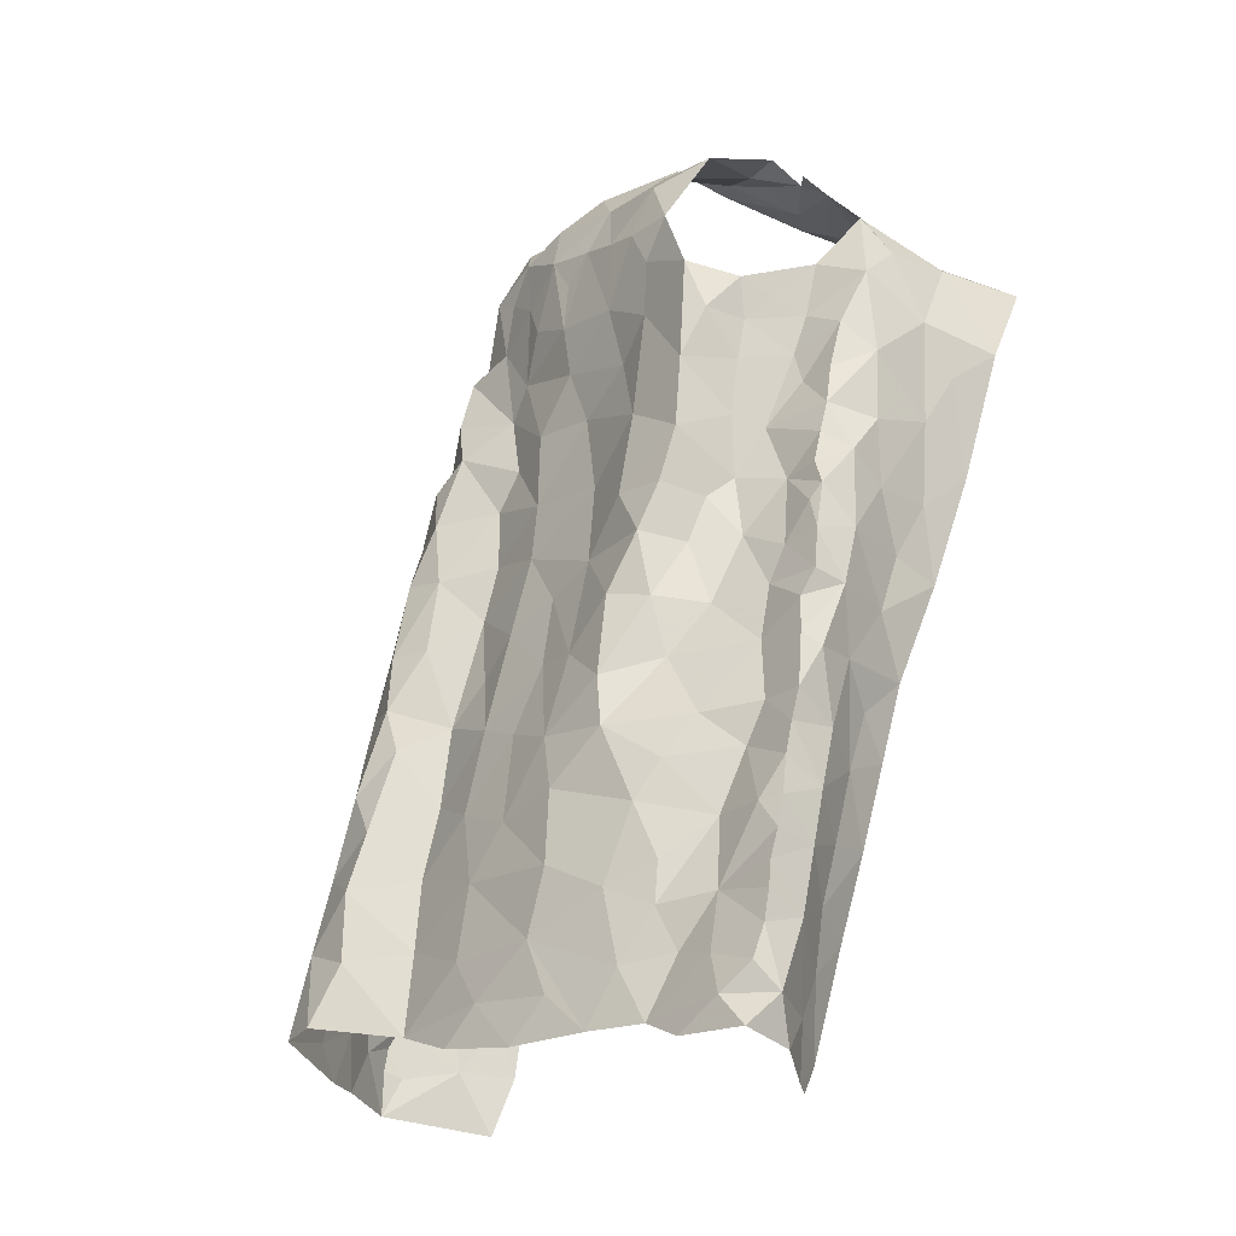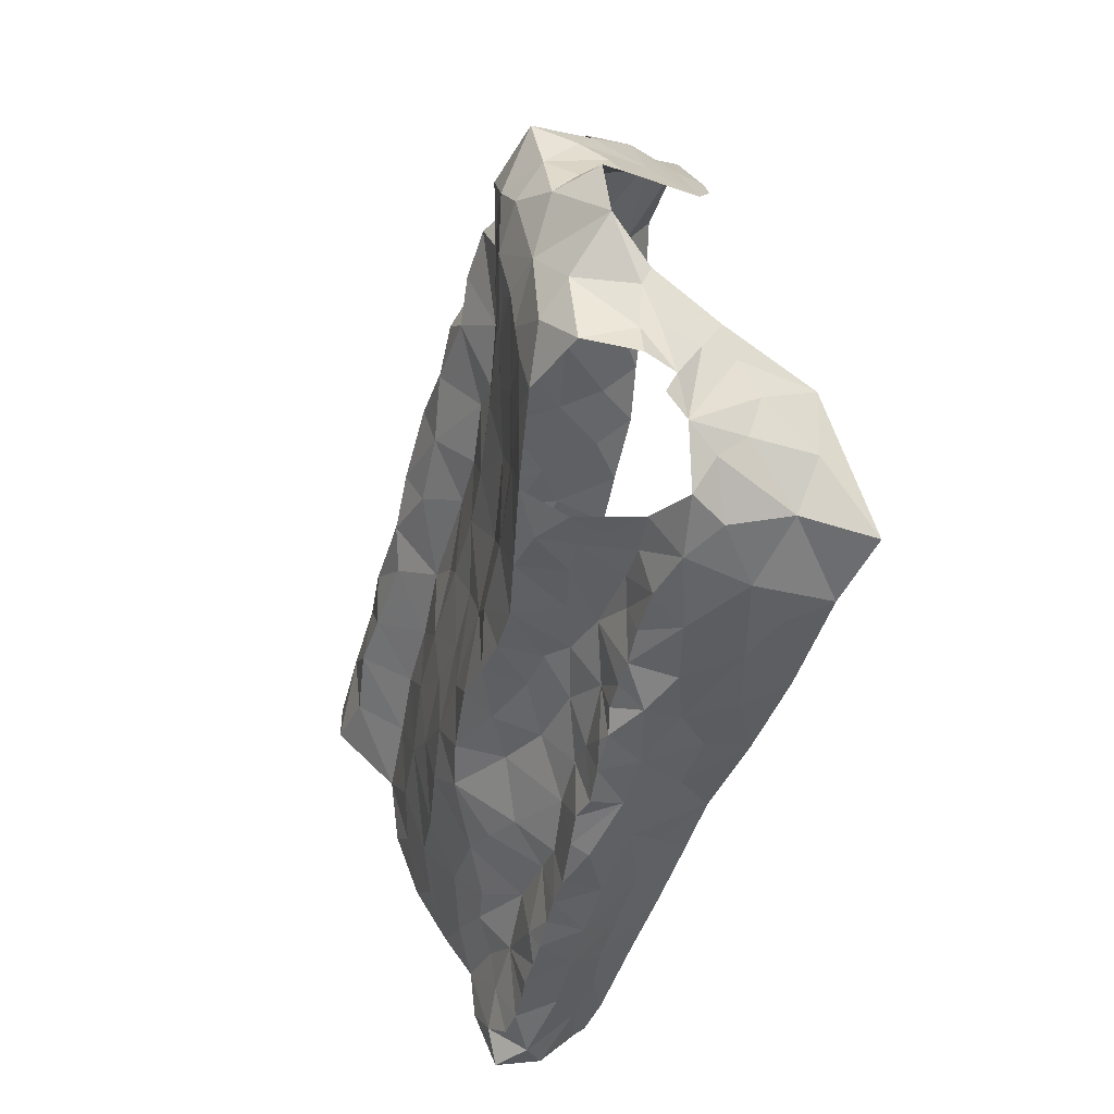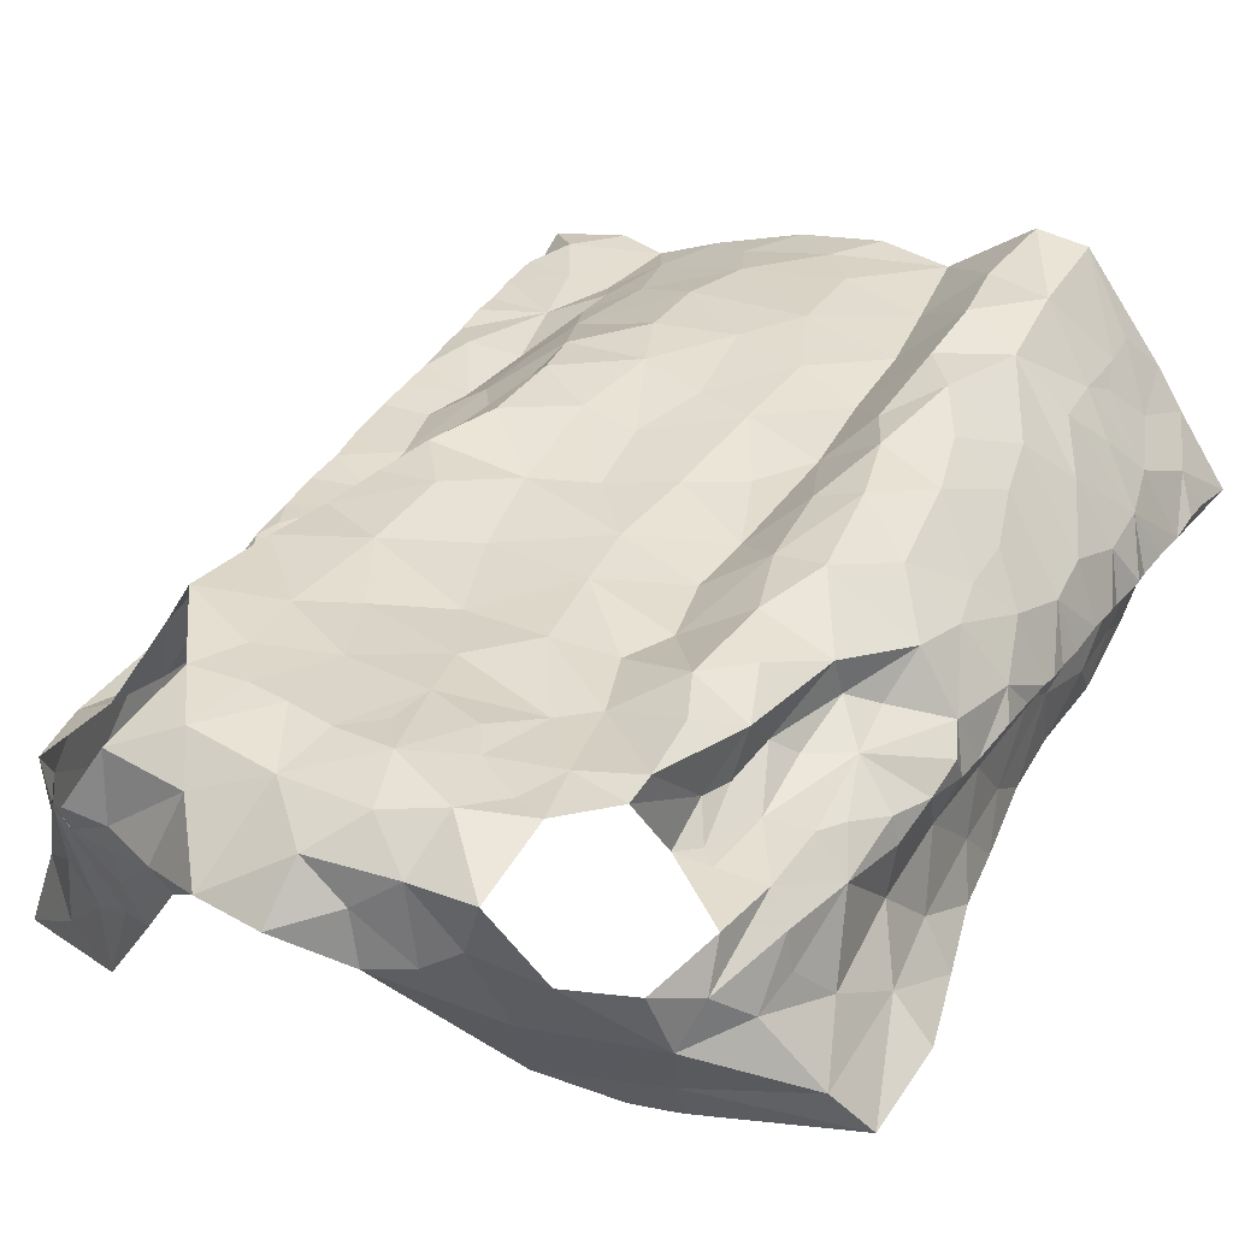
<metadata>
{"format":"obj","ext":"obj","renderer":"f3d","projection":"perspective","resolution":1024,"background":"white","views":[{"elev":-18.8,"azim":46.8,"up":"+Y"},{"elev":44.8,"azim":74.7,"up":"+Y"},{"elev":21.2,"azim":-150.9,"up":"+Z"}]}
</metadata>
<code>
v -0.5203 0.05723 -0.281
v -0.5184 0.0972 -0.281
v -0.5148 0.1357 -0.2946
v -0.5156 0.171 -0.2958
v -0.5121 0.1932 -0.3039
v -0.5141 0.2581 -0.3074
v -0.4985 0.2754 -0.3265
v -0.5125 0.4346 -0.3277
v -0.5043 0.5356 -0.341
v -0.514 0.516 -0.4687
v -0.483 0.3835 -0.4475
v -0.4589 0.04037 -0.3558
v -0.4688 0.2549 -0.4152
v -0.5318 0.6649 -0.5035
v -0.4681 0.6836 -0.3464
v -0.4828 0.6904 -0.3691
v -0.461 0.09435 -0.3836
v -0.4939 0.4448 -0.4549
v -0.4934 0.5134 -0.4344
v -0.5 0.5749 -0.3576
v -0.5111 0.09042 -0.2956
v -0.4845 0.6862 -0.3973
v -0.4688 0.1769 -0.4038
v -0.4771 0.2114 -0.3773
v -0.4725 0.3131 -0.4277
v -0.4856 0.4163 -0.3701
v -0.5368 0.5947 -0.4778
v -0.51 0.5971 -0.4444
v -0.5116 0.6909 -0.4694
v -0.4936 0.6323 -0.3602
v -0.4737 0.09556 -0.3301
v -0.4697 0.1417 -0.3712
v -0.4813 0.2183 -0.3379
v -0.4813 0.1622 -0.3272
v -0.4804 0.2877 -0.366
v -0.4782 0.3623 -0.4088
v -0.4848 0.4288 -0.4167
v -0.4896 0.5671 -0.3992
v -0.4856 0.3306 -0.3509
v -0.4888 0.4954 -0.3778
v -0.4971 0.6522 -0.4246
v -0.04455 0.694 -0.2578
v -0.04782 0.6582 -0.2647
v -0.05192 0.6233 -0.2604
v -0.05801 0.5749 -0.2584
v -0.07217 0.5029 -0.2423
v -0.06301 0.4087 -0.237
v -0.06775 0.2743 -0.1862
v -0.06251 0.1928 -0.1767
v -0.02155 0.05289 -0.1554
v 0.03998 0.0534 -0.1612
v 0.01402 0.07909 -0.161
v 0.03722 0.1024 -0.1729
v 0.03878 0.1562 -0.1892
v 0.03447 0.2615 -0.215
v 0.03534 0.3166 -0.2299
v 0.02534 0.3946 -0.2449
v 0.02542 0.4959 -0.2732
v -0.01668 0.6033 -0.2997
v -0.04892 0.4675 -0.2597
v -0.02766 0.631 -0.3016
v -0.006446 0.4494 -0.2628
v -0.06085 0.06755 -0.1614
v -0.005919 0.1134 -0.1739
v -0.06216 0.1571 -0.1729
v -0.01479 0.2792 -0.2244
v -0.002493 0.3149 -0.2326
v -0.01747 0.4174 -0.2558
v -0.0155 0.368 -0.2433
v -0.0174 0.5122 -0.279
v -0.05992 0.5211 -0.263
v -0.04351 0.5653 -0.2827
v -0.04345 0.1196 -0.1787
v -0.02788 0.2251 -0.2077
v 0.01676 0.2271 -0.2027
v -0.01456 0.1632 -0.1913
v -0.04891 0.3095 -0.2073
v -0.4027 0.6861 -0.3386
v -0.4082 0.6581 -0.3121
v -0.4162 0.6357 -0.3099
v -0.4461 0.5444 -0.2796
v -0.4738 0.4915 -0.2608
v -0.4743 0.411 -0.2455
v -0.473 0.3658 -0.2355
v -0.4567 0.176 -0.1807
v -0.4627 0.1506 -0.1882
v -0.5177 0.1173 -0.2845
v -0.5174 0.2178 -0.3002
v -0.5095 0.2381 -0.3116
v -0.5145 0.2907 -0.3095
v -0.5127 0.3195 -0.3177
v -0.512 0.3416 -0.3204
v -0.5142 0.3625 -0.3198
v -0.5147 0.3809 -0.3195
v -0.5116 0.4008 -0.3255
v -0.5039 0.4613 -0.3437
v -0.5056 0.4919 -0.3435
v -0.5077 0.5057 -0.3257
v -0.4973 0.5778 -0.3374
v -0.4826 0.6112 -0.3313
v -0.431 0.6857 -0.3421
v -0.4982 0.4848 -0.3082
v -0.4175 0.6722 -0.3384
v -0.4706 0.07143 -0.191
v -0.4794 0.1199 -0.2137
v -0.5033 0.196 -0.2592
v -0.4626 0.5202 -0.2918
v -0.4691 0.568 -0.3058
v -0.4888 0.06887 -0.2228
v -0.5 0.2918 -0.2633
v -0.479 0.2485 -0.2227
v -0.5031 0.3342 -0.2772
v -0.4378 0.586 -0.3057
v -0.4818 0.447 -0.2599
v -0.4958 0.3852 -0.2716
v -0.5064 0.1093 -0.2538
v -0.5059 0.2426 -0.27
v -0.5085 0.4284 -0.3035
v -0.495 0.1574 -0.2407
v -0.4374 0.635 -0.3289
v 0.04804 0.0797 -0.1911
v 0.04018 0.1297 -0.1823
v 0.03777 0.178 -0.1926
v 0.03769 0.2032 -0.2011
v 0.03711 0.2292 -0.2079
v 0.03457 0.2883 -0.2216
v 0.03048 0.3635 -0.2387
v 0.03149 0.4186 -0.2558
v 0.02755 0.4552 -0.2634
v 0.01646 0.4818 -0.2678
v 0.01393 0.5181 -0.2773
v 0.01475 0.5455 -0.2844
v 0.01644 0.5724 -0.2913
v -0.01975 0.6663 -0.3094
v -0.03272 0.6794 -0.2834
v -0.4725 0.6343 -0.3305
v -0.08125 0.798 -0.4076
v -0.04205 0.8141 -0.3345
v -0.00487 0.7699 -0.3672
v -0.1101 0.8126 -0.404
v -0.1558 0.846 -0.3568
v -0.103 0.8326 -0.3478
v -0.06782 0.8361 -0.324
v -0.05804 0.8164 -0.3493
v -0.02614 0.7941 -0.349
v -0.08992 0.8121 -0.38
v 0.001119 0.02014 -0.2626
v -0.006199 0.04282 -0.2817
v 0.04252 0.5353 -0.4309
v -0.05028 0.7761 -0.4667
v 0.03949 0.04151 -0.2065
v -0.00261 0.1362 -0.3108
v -0.01113 0.7118 -0.3135
v 0.008333 0.02496 -0.2504
v 0.06416 0.7125 -0.485
v 0.01591 0.754 -0.3404
v 0.02806 0.6978 -0.3316
v 0.005387 0.2862 -0.3567
v 0.00227 0.2107 -0.3337
v 0.025 0.4409 -0.4059
v 0.008362 0.107 -0.2698
v 0.01372 0.1576 -0.2732
v -0.01752 0.7722 -0.3974
v 0.01487 0.2699 -0.3077
v 0.01411 0.3199 -0.3273
v 0.03434 0.292 -0.2676
v 0.03908 0.3528 -0.2535
v 0.03483 0.4624 -0.3007
v 0.0137 0.6072 -0.2998
v 0.048 0.6197 -0.4134
v 0.06229 0.6481 -0.453
v 0.03387 0.7264 -0.4235
v -0.001068 0.7534 -0.4529
v -0.0487 0.7829 -0.4183
v 0.02743 0.3542 -0.2963
v 0.03822 0.241 -0.2502
v 0.03494 0.4118 -0.2859
v 0.03138 0.5064 -0.3367
v 0.01605 0.07103 -0.2461
v 0.01477 0.2078 -0.2887
v 0.02085 0.4056 -0.3437
v 0.03725 0.576 -0.3879
v 0.03446 0.5297 -0.3017
v 0.01175 0.3541 -0.3737
v 0.04056 0.1388 -0.2231
v 0.03529 0.5628 -0.3307
v 0.03043 0.505 -0.3899
v 0.01596 0.6498 -0.3112
v 0.02353 0.4559 -0.3615
v 0.02808 0.7251 -0.3653
v 0.04174 0.6642 -0.3868
v 0.03884 0.1951 -0.2385
v 0.0356 0.6239 -0.3328
v -0.4161 0.7178 -0.4936
v -0.3484 0.7613 -0.4631
v -0.3956 0.7272 -0.4896
v -0.4285 0.7126 -0.4952
v -0.4609 0.7349 -0.3561
v -0.4382 0.7828 -0.3822
v -0.3517 0.8371 -0.3508
v -0.3584 0.795 -0.4156
v -0.3936 0.8104 -0.375
v -0.4609 0.7488 -0.3924
v -0.4449 0.7597 -0.4272
v -0.4301 0.7314 -0.4679
v -0.4768 0.7164 -0.4153
v -0.2773 0.7905 -0.2587
v -0.2548 0.7591 -0.2562
v -0.1633 0.7719 -0.2468
v -0.1188 0.7733 -0.2436
v -0.3778 0.7914 -0.2802
v -0.2876 0.8475 -0.3728
v -0.3526 0.781 -0.2769
v -0.3702 0.8504 -0.3121
v -0.3212 0.8378 -0.3681
v -0.3308 0.8133 -0.2748
v -0.09997 0.8335 -0.3306
v -0.3189 0.8479 -0.3096
v -0.1945 0.7764 -0.2512
v -0.0998 0.834 -0.2792
v -0.248 0.8872 -0.3412
v -0.15 0.8176 -0.2603
v -0.1657 0.8435 -0.2894
v -0.2303 0.7839 -0.2567
v -0.2901 0.8331 -0.2774
v -0.2574 0.8616 -0.3006
v -0.219 0.8257 -0.2736
v -0.1953 0.8794 -0.3338
v -0.1382 0.8457 -0.3431
v -0.2846 0.8534 -0.3319
v -0.4199 0.09103 -0.1049
v -0.4551 0.1007 -0.1655
v -0.3172 0.7603 -0.266
v -0.2207 0.09959 -0.134
v -0.4067 0.7181 -0.2755
v -0.1782 0.06107 -0.1329
v -0.08543 0.1124 -0.1568
v -0.05892 0.6635 -0.2312
v -0.1375 0.7349 -0.2392
v -0.4782 0.1886 -0.2132
v -0.3814 0.09611 -0.09483
v -0.3006 0.7322 -0.2603
v -0.1027 0.1749 -0.158
v -0.08381 0.3627 -0.2083
v -0.4251 0.6031 -0.2928
v -0.2483 0.06717 -0.1277
v -0.07943 0.4624 -0.2284
v -0.08685 0.5109 -0.204
v -0.1909 0.7104 -0.2458
v -0.1126 0.3046 -0.1644
v -0.1601 0.2616 -0.1545
v -0.0842 0.2404 -0.1714
v -0.3089 0.08412 -0.1356
v -0.415 0.5063 -0.2129
v -0.09135 0.4134 -0.1979
v -0.4566 0.128 -0.1736
v -0.4061 0.4325 -0.1895
v -0.1648 0.6476 -0.2381
v -0.1562 0.1993 -0.1471
v -0.1696 0.1429 -0.1415
v -0.1098 0.06582 -0.1471
v -0.1484 0.09742 -0.1413
v -0.07486 0.6195 -0.2168
v -0.4379 0.383 -0.1961
v -0.429 0.636 -0.2706
v -0.4183 0.6036 -0.2435
v -0.453 0.2824 -0.1923
v -0.4473 0.5594 -0.2523
v -0.3965 0.5625 -0.2264
v -0.1792 0.3094 -0.1657
v -0.1317 0.6805 -0.2314
v -0.3615 0.7339 -0.2761
v -0.3431 0.6589 -0.2701
v -0.3228 0.6886 -0.2681
v -0.2511 0.1365 -0.1399
v -0.07439 0.7075 -0.2223
v -0.4609 0.3238 -0.2108
v -0.4261 0.3365 -0.1763
v -0.4048 0.3011 -0.1534
v -0.3717 0.3383 -0.1695
v -0.1215 0.3483 -0.1689
v -0.1688 0.3792 -0.182
v -0.2567 0.7171 -0.2527
v -0.07741 0.5588 -0.2136
v -0.1887 0.5406 -0.2278
v -0.1331 0.512 -0.2033
v -0.1331 0.5871 -0.2191
v -0.4196 0.1642 -0.1248
v -0.3298 0.2193 -0.1673
v -0.3792 0.2119 -0.127
v -0.3685 0.1499 -0.1168
v -0.3201 0.1561 -0.1532
v -0.2511 0.2015 -0.1518
v -0.4598 0.219 -0.1883
v -0.4462 0.457 -0.2219
v -0.3921 0.3788 -0.1737
v -0.3373 0.357 -0.2016
v -0.3699 0.4333 -0.198
v -0.3275 0.5098 -0.242
v -0.3312 0.458 -0.2299
v -0.3761 0.5015 -0.2147
v -0.3863 0.6295 -0.2468
v -0.2194 0.2462 -0.1585
v -0.4243 0.2317 -0.1474
v -0.1003 0.4691 -0.1922
v -0.1233 0.4184 -0.1801
v -0.3762 0.2644 -0.1445
v -0.3303 0.2844 -0.1851
v -0.2688 0.5486 -0.2349
v -0.2627 0.4951 -0.2231
v -0.3412 0.567 -0.2537
v -0.2781 0.2646 -0.1681
v -0.2443 0.668 -0.2495
v -0.3228 0.6028 -0.2598
v -0.2122 0.3824 -0.1924
v -0.3058 0.3933 -0.2099
v -0.2693 0.4253 -0.2068
v -0.22 0.4455 -0.2099
v -0.2745 0.3385 -0.1846
v -0.2162 0.615 -0.2438
v -0.2806 0.6199 -0.2477
v -0.1741 0.4662 -0.2077
v -0.2308 0.3248 -0.1782
v -0.401 0.7346 -0.2886
v -0.4046 0.6699 -0.2587
f 94 26 39
f 34 4 5
f 24 23 32
f 20 9 99
f 38 20 30
f 28 27 10
f 21 2 87
f 31 1 21
f 30 15 16
f 39 91 92
f 19 10 18
f 40 20 38
f 41 22 206
f 100 136 30
f 101 15 120
f 39 90 91
f 39 92 93
f 26 95 8
f 206 29 41
f 21 3 31
f 12 1 31
f 15 30 136
f 15 136 120
f 32 23 17
f 7 89 6
f 39 7 90
f 39 93 94
f 96 26 8
f 97 40 96
f 40 9 20
f 30 99 100
f 14 27 28
f 3 21 87
f 30 16 22
f 17 12 31
f 4 34 3
f 31 3 34
f 88 89 33
f 33 35 24
f 24 35 13
f 7 39 35
f 35 25 13
f 35 39 36
f 36 25 35
f 11 25 36
f 11 36 37
f 36 39 26
f 26 94 95
f 18 11 37
f 9 97 98
f 9 40 97
f 30 20 99
f 28 29 14
f 31 32 17
f 34 5 88
f 88 33 34
f 24 34 33
f 24 13 23
f 28 19 38
f 29 28 41
f 30 22 41
f 34 32 31
f 24 32 34
f 26 96 40
f 37 26 40
f 18 37 19
f 37 36 26
f 19 28 10
f 40 19 37
f 30 41 38
f 40 38 19
f 28 38 41
f 7 33 89
f 35 33 7
f 43 134 135
f 64 53 122
f 42 43 135
f 76 122 54
f 69 244 77
f 62 68 128
f 47 60 247
f 66 55 126
f 247 60 46
f 57 69 127
f 125 75 124
f 67 126 56
f 70 131 132
f 134 43 61
f 72 59 61
f 72 45 71
f 130 70 62
f 72 133 59
f 43 44 61
f 61 44 72
f 76 123 124
f 65 237 73
f 76 65 73
f 76 54 123
f 66 75 55
f 75 66 74
f 48 74 66
f 66 77 48
f 67 56 127
f 244 69 47
f 128 68 57
f 130 62 129
f 70 58 131
f 70 130 58
f 132 133 72
f 45 72 44
f 51 52 50
f 64 52 53
f 50 52 63
f 52 64 63
f 49 65 74
f 48 252 74
f 67 66 126
f 68 69 57
f 67 127 69
f 72 70 132
f 60 71 46
f 71 60 70
f 64 73 63
f 73 237 63
f 73 64 76
f 75 76 124
f 74 65 76
f 76 64 122
f 49 74 252
f 60 68 62
f 70 60 62
f 71 70 72
f 75 74 76
f 67 77 66
f 68 47 69
f 68 60 47
f 77 67 69
f 116 87 2
f 116 3 87
f 88 117 89
f 110 277 112
f 112 91 90
f 115 93 112
f 89 117 6
f 103 120 80
f 8 95 118
f 97 96 102
f 108 136 100
f 108 100 99
f 113 245 120
f 108 120 136
f 95 94 118
f 256 105 232
f 79 78 103
f 102 98 97
f 82 81 107
f 112 92 91
f 80 79 103
f 115 84 83
f 245 80 120
f 120 103 101
f 104 232 105
f 105 256 86
f 119 86 85
f 4 3 106
f 5 4 106
f 267 110 111
f 110 90 6
f 90 110 112
f 110 267 277
f 82 107 102
f 102 96 118
f 118 96 8
f 102 108 98
f 9 108 99
f 9 98 108
f 81 113 108
f 1 116 2
f 104 105 109
f 119 105 86
f 106 88 5
f 117 110 6
f 277 84 112
f 112 93 92
f 118 94 115
f 112 84 115
f 118 114 102
f 107 81 108
f 108 113 120
f 119 116 105
f 1 109 116
f 116 119 3
f 106 3 119
f 240 119 85
f 115 83 114
f 93 115 94
f 115 114 118
f 102 107 108
f 116 109 105
f 106 117 88
f 294 111 106
f 106 119 240
f 294 106 240
f 111 117 106
f 110 117 111
f 114 82 102
f 129 62 128
f 167 127 56
f 59 133 169
f 121 53 52
f 52 51 121
f 55 75 125
f 90 7 6
f 2 21 1
f 103 78 101
f 144 145 146
f 139 145 156
f 138 145 144
f 144 142 217
f 142 144 146
f 140 141 146
f 146 229 142
f 145 137 146
f 229 146 141
f 137 140 146
f 145 139 163
f 143 144 217
f 137 145 174
f 174 145 163
f 126 55 176
f 126 176 166
f 163 139 172
f 129 128 177
f 134 157 153
f 135 153 42
f 183 131 58
f 154 179 151
f 154 148 179
f 150 173 155
f 165 158 184
f 160 181 184
f 137 174 150
f 150 140 137
f 166 164 175
f 176 55 125
f 133 132 183
f 53 121 122
f 51 151 121
f 185 192 123
f 122 185 54
f 188 134 61
f 187 189 160
f 190 139 156
f 148 154 147
f 167 177 127
f 167 56 166
f 166 56 126
f 129 177 168
f 177 57 127
f 183 58 168
f 187 160 149
f 151 179 121
f 192 124 123
f 170 182 149
f 157 156 153
f 134 153 135
f 134 188 157
f 148 161 179
f 174 163 173
f 164 158 165
f 159 158 164
f 175 167 166
f 159 164 180
f 180 162 159
f 128 57 177
f 58 130 129
f 132 131 183
f 54 185 123
f 192 125 124
f 125 192 176
f 152 161 148
f 149 171 170
f 181 175 184
f 164 165 175
f 168 189 178
f 177 181 168
f 58 129 168
f 181 160 189
f 162 152 159
f 59 188 61
f 188 59 169
f 170 171 191
f 172 139 190
f 191 172 190
f 172 173 163
f 173 172 155
f 175 177 167
f 183 168 178
f 172 191 171
f 171 155 172
f 186 193 133
f 156 157 190
f 176 180 164
f 168 181 189
f 185 161 162
f 152 162 161
f 191 157 193
f 193 182 191
f 178 182 186
f 179 161 185
f 164 166 176
f 180 176 192
f 175 181 177
f 121 179 185
f 175 165 184
f 192 185 162
f 122 121 185
f 187 149 182
f 178 186 183
f 187 182 178
f 187 178 189
f 150 174 173
f 190 157 191
f 186 133 183
f 182 193 186
f 170 191 182
f 192 162 180
f 193 157 188
f 169 193 188
f 133 193 169
f 206 203 204
f 196 194 197
f 197 14 205
f 29 206 204
f 195 201 212
f 201 215 212
f 201 202 200
f 215 201 200
f 78 198 101
f 16 206 22
f 199 203 198
f 202 201 204
f 201 195 204
f 198 15 101
f 206 16 203
f 15 203 16
f 202 204 199
f 14 29 205
f 203 15 198
f 204 203 199
f 195 205 204
f 29 204 205
f 196 205 195
f 197 205 196
f 213 216 211
f 211 216 214
f 224 207 208
f 222 210 220
f 143 217 220
f 214 200 202
f 218 214 216
f 223 217 229
f 229 141 228
f 212 215 230
f 215 200 218
f 215 218 230
f 221 212 230
f 216 213 233
f 207 216 233
f 209 210 222
f 209 222 219
f 223 220 217
f 218 225 226
f 225 218 216
f 225 216 207
f 228 223 229
f 219 227 224
f 227 222 223
f 226 228 221
f 223 228 227
f 200 214 218
f 230 218 226
f 222 227 219
f 226 221 230
f 225 227 226
f 226 227 228
f 217 142 229
f 225 207 227
f 227 207 224
f 220 223 222
f 259 252 251
f 268 81 82
f 231 232 104
f 295 82 114
f 81 268 245
f 265 235 79
f 253 292 291
f 264 83 84
f 238 42 276
f 252 250 251
f 243 65 49
f 210 209 239
f 45 284 71
f 42 238 43
f 274 233 272
f 211 324 272
f 236 234 246
f 236 261 262
f 239 276 210
f 264 84 277
f 81 245 113
f 283 208 207
f 233 213 272
f 262 234 236
f 48 77 250
f 243 237 65
f 209 249 239
f 85 86 256
f 295 114 83
f 272 324 235
f 243 49 252
f 284 45 263
f 238 263 44
f 271 276 239
f 294 240 85
f 82 295 254
f 268 82 254
f 250 77 244
f 48 250 252
f 209 219 249
f 80 265 79
f 245 265 80
f 233 242 207
f 246 234 253
f 260 243 259
f 263 45 44
f 44 43 238
f 278 277 267
f 295 83 264
f 244 281 250
f 255 47 247
f 305 247 248
f 245 268 265
f 237 260 261
f 304 111 294
f 241 291 288
f 264 257 295
f 255 244 47
f 306 255 305
f 247 46 248
f 224 249 219
f 262 260 234
f 46 284 248
f 256 232 231
f 264 296 257
f 247 305 255
f 313 258 249
f 271 239 249
f 250 281 270
f 243 252 259
f 284 46 71
f 256 288 85
f 304 294 85
f 231 241 288
f 256 231 288
f 281 244 255
f 254 269 268
f 257 296 298
f 283 313 249
f 251 250 270
f 269 266 268
f 303 259 251
f 249 258 271
f 303 293 259
f 272 213 211
f 260 237 243
f 237 261 63
f 260 262 261
f 267 111 304
f 238 276 263
f 263 276 271
f 263 271 287
f 278 296 264
f 265 268 266
f 265 266 302
f 302 325 265
f 85 288 304
f 288 291 290
f 288 290 304
f 253 291 241
f 306 305 322
f 283 249 224
f 271 258 287
f 272 273 274
f 302 273 325
f 272 235 273
f 325 273 235
f 293 260 259
f 260 293 275
f 260 275 234
f 292 253 275
f 277 278 264
f 296 278 279
f 279 278 267
f 279 280 296
f 304 279 267
f 270 282 315
f 281 255 306
f 282 281 306
f 282 270 281
f 266 269 302
f 269 311 302
f 273 302 314
f 283 224 208
f 263 287 284
f 248 284 286
f 285 286 287
f 287 286 284
f 304 290 307
f 289 307 290
f 289 290 292
f 290 291 292
f 234 275 253
f 293 289 292
f 275 293 292
f 295 257 254
f 254 257 301
f 301 257 298
f 298 300 301
f 280 297 296
f 297 298 296
f 269 254 301
f 299 301 300
f 269 301 311
f 301 299 311
f 311 299 309
f 270 315 323
f 270 303 251
f 274 242 233
f 303 312 293
f 312 303 323
f 270 323 303
f 308 312 319
f 274 283 242
f 320 258 313
f 283 274 313
f 321 313 274
f 321 274 273
f 320 313 321
f 283 207 242
f 286 322 305
f 248 286 305
f 322 282 306
f 285 287 320
f 320 287 258
f 320 309 285
f 307 289 308
f 307 280 279
f 289 293 312
f 299 310 309
f 299 300 310
f 310 300 317
f 314 311 309
f 319 323 315
f 308 289 312
f 279 304 307
f 314 302 311
f 314 321 273
f 285 322 286
f 318 282 322
f 315 282 318
f 300 298 297
f 317 319 315
f 300 297 316
f 316 317 300
f 317 315 318
f 317 316 319
f 316 297 319
f 297 280 308
f 297 308 319
f 317 318 310
f 308 280 307
f 309 320 321
f 285 309 310
f 322 310 318
f 285 310 322
f 314 309 321
f 324 78 79
f 235 324 79
f 265 325 235
f 319 312 323

</code>
